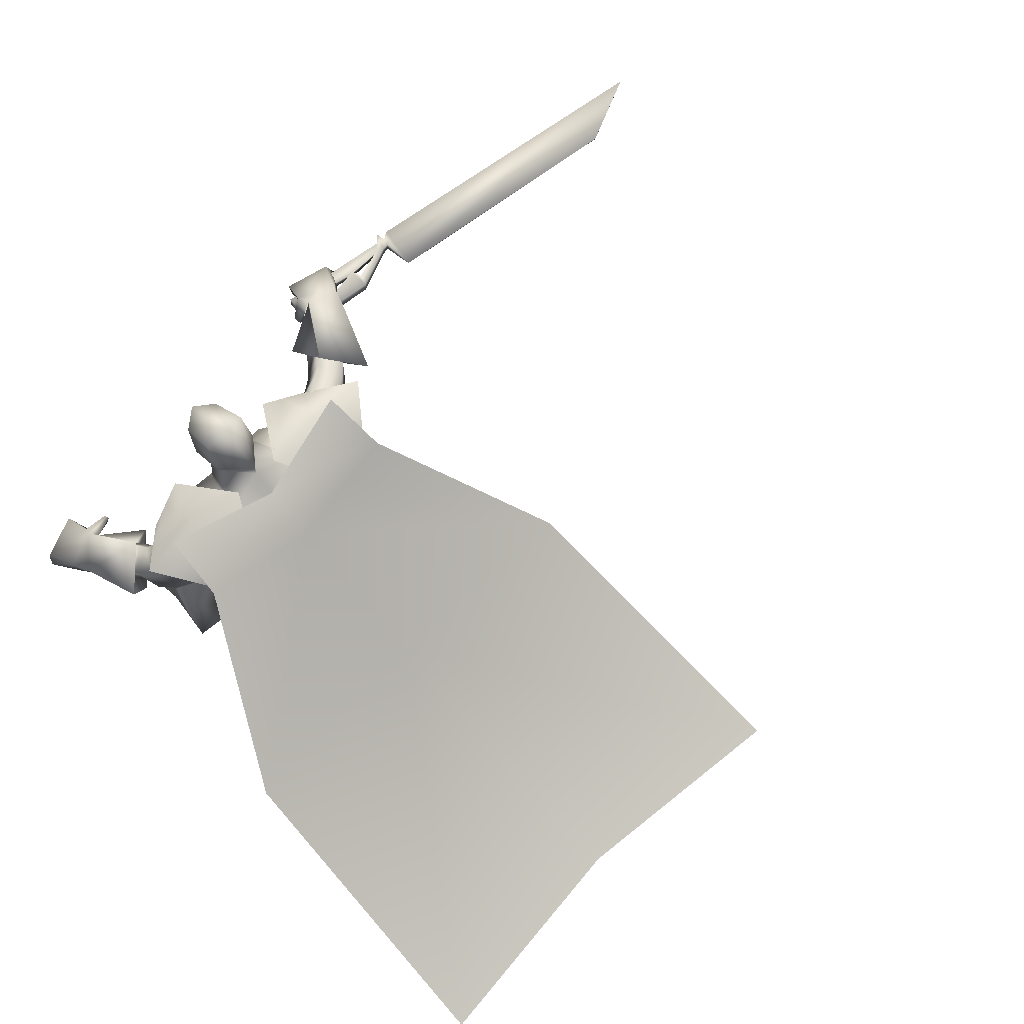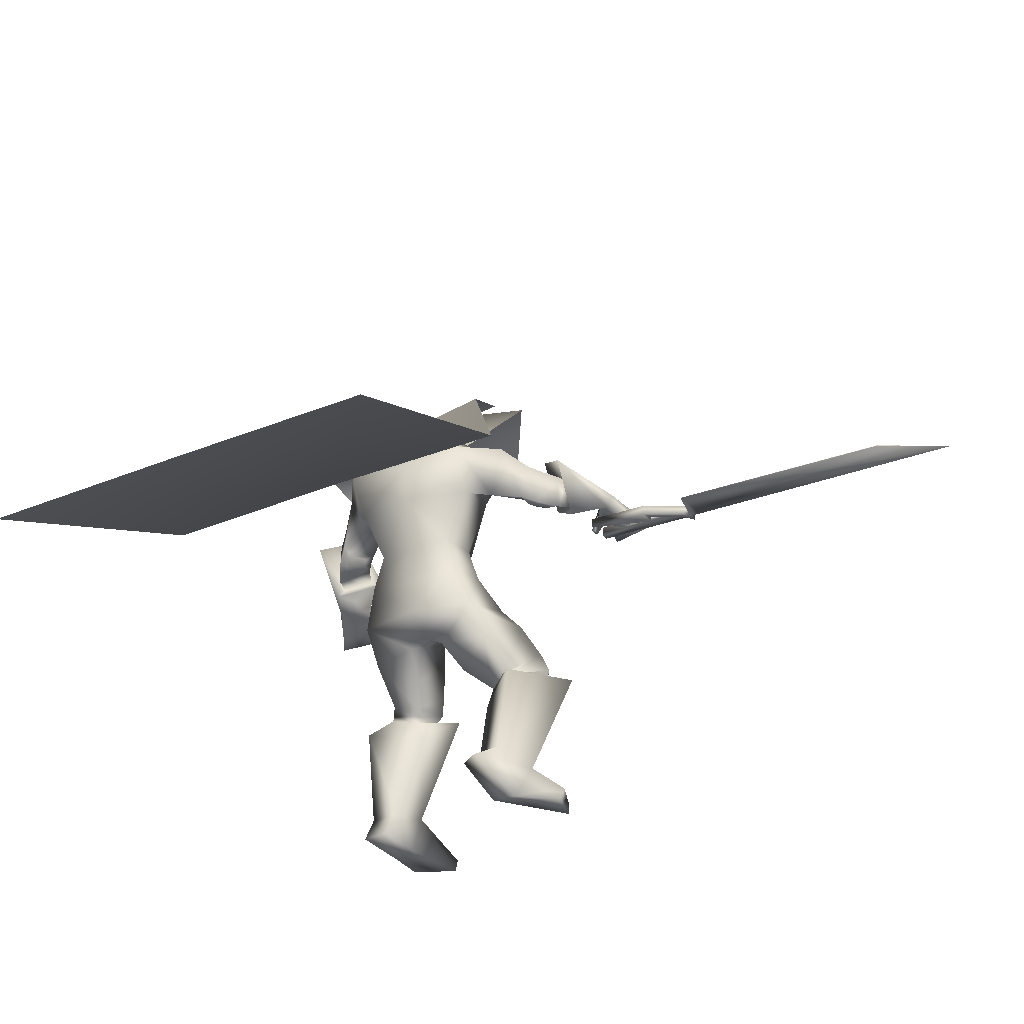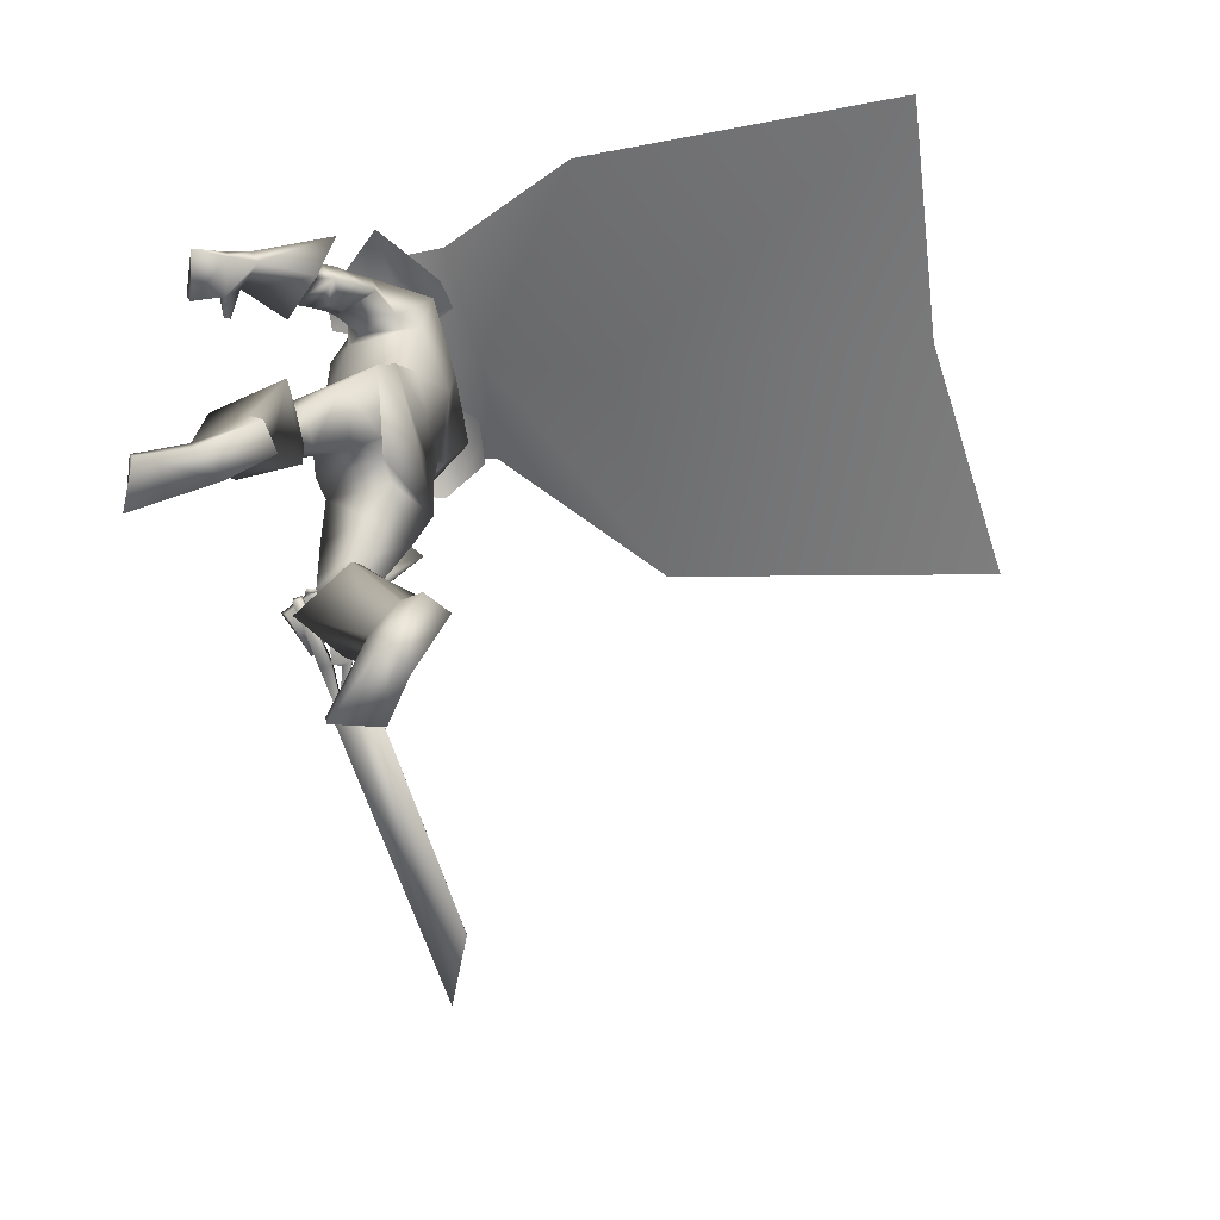
<metadata>
{"format":"obj","ext":"obj","renderer":"f3d","projection":"perspective","resolution":1024,"background":"white","views":[{"elev":70.9,"azim":133.0,"up":"+Y"},{"elev":-27.9,"azim":-154.4,"up":"+Y"},{"elev":-69.5,"azim":99.7,"up":"+Y"}]}
</metadata>
<code>
o Cube_Cube.001
v 0.3583 0.5208 -0.2396
v -0.02047 0.5297 -0.252
v 0.3485 0.5172 0.1515
v -0.04892 0.5386 0.1318
v 0.472 0.4193 -0.2276
v -0.145 0.441 -0.2519
v 0.4818 0.4035 0.1311
v -0.1909 0.4398 0.09764
v 0.2437 0.62 -0.06227
v 0.08688 0.6285 -0.07007
v 0.6305 0.6029 -0.0369
v -0.3001 0.653 -0.08318
v 0.5168 0.6653 -0.04591
v -0.1801 0.7028 -0.08056
v 0.1676 0.6023 -0.1368
v 0.539 0.5902 -0.2417
v -0.1907 0.6295 -0.278
v 0.1715 0.5276 -0.2958
v 0.8475 0.05098 -0.711
v -0.5073 0.1239 -0.7784
v 0.1701 0.1167 -0.7131
v 0.9321 -0.3253 -1.696
v -0.5338 -0.2463 -1.769
v 0.1987 -0.2314 -1.664
v -0.4439 0.2765 0.4248
v -0.439 0.2772 0.3961
v -0.6804 0.2653 0.3842
v -0.6736 0.2662 0.3441
v -0.4285 0.2789 0.3104
v -0.8169 0.2588 0.3606
v -0.8428 0.2572 0.3881
v -0.6827 0.2662 0.3096
v -0.6701 0.2673 0.2745
v -0.8015 0.2599 0.3418
v -0.819 0.2592 0.3293
v -0.846 0.2575 0.3533
v -0.8412 0.258 0.3329
v -0.8804 0.2733 0.3765
v -0.8459 0.277 0.2308
v -1.939 0.2231 0.189
v -1.691 0.2368 0.09159
v -1.691 0.2387 0.09161
v -1.939 0.225 0.1891
v -0.846 0.2789 0.2309
v -0.8805 0.2751 0.3766
v -0.8431 0.2954 0.3334
v -0.8479 0.2949 0.3538
v -0.8209 0.2966 0.3298
v -0.8034 0.2973 0.3423
v -0.672 0.3047 0.275
v -0.6845 0.3036 0.3102
v -0.8447 0.2946 0.3887
v -0.8187 0.2962 0.3611
v -0.4303 0.3163 0.3109
v -0.6754 0.3036 0.3446
v -0.6823 0.3027 0.3847
v -0.4408 0.3146 0.3966
v -0.4457 0.3139 0.4253
v 0.2975 0.5943 -0.0869
v 0.0228 0.6017 -0.09372
v 0.1602 0.5664 -0.1284
v 0.2465 0.503 0.07807
v 0.06076 0.508 0.07346
v 0.1518 0.4681 0.1081
v 0.4097 0.4746 -0.1892
v -0.07758 0.4738 -0.2092
v 0.3895 0.5149 0.03833
v -0.07605 0.5541 0.003218
v 0.1625 0.4353 -0.2146
v 0.154 0.2886 -0.2028
v 0.3689 0.2907 -0.15
v -0.07323 0.301 -0.1427
v 0.2883 0.3547 0.1533
v -0.006951 0.3706 0.1386
v 0.1401 0.3685 0.1342
v 0.3394 0.3249 0.08396
v -0.06334 0.3589 0.08253
v 0.2125 0.1614 0.171
v 0.04558 0.1704 0.1627
v 0.1287 0.1736 0.1828
v 0.2983 0.09001 0.007394
v -0.03081 0.1077 -0.008974
v 0.1407 0.09626 -0.1423
v 0.2833 0.09145 -0.1347
v -0.001766 0.1068 -0.1489
v 0.5609 0.3412 0.03118
v -0.2834 0.4446 0.008642
v 0.529 0.3117 0.124
v -0.2733 0.4518 0.1104
v 0.5172 0.2285 -0.04894
v -0.2636 0.3021 -0.009957
v 0.4586 0.2415 0.09172
v -0.2222 0.3618 0.1246
v 0.6258 0.2572 0.1113
v -0.3824 0.4127 0.09351
v 0.5587 0.2737 0.164
v -0.327 0.4352 0.1566
v 0.5957 0.1406 0.05545
v -0.3713 0.2806 0.0856
v 0.5009 0.2 0.1408
v -0.2862 0.3494 0.1742
v 0.546 0.2889 0.1381
v -0.3014 0.4402 0.1306
v 0.5952 0.2951 0.06129
v -0.3326 0.4245 0.04556
v 0.5591 0.1795 -0.005414
v -0.3183 0.2869 0.03313
v 0.4821 0.2168 0.1105
v -0.2556 0.3522 0.1466
v 0.69 0.2983 0.04491
v -0.4171 0.4381 0.002096
v 0.5632 0.3567 0.1532
v -0.3076 0.5086 0.1214
v 0.6202 0.09323 0.09985
v -0.4165 0.2566 0.1324
v 0.4861 0.1761 0.2274
v -0.2981 0.3552 0.2643
v 0.08667 -0.05208 0.1505
v 0.3088 0.001465 0.06483
v -0.06026 -0.005531 0.01787
v 0.1603 -0.03175 -0.1161
v 0.3443 -0.01432 -0.09445
v -0.02976 -0.02559 -0.1384
v 0.1648 -0.1796 0.1775
v 0.01316 -0.1783 0.1707
v 0.07189 -0.142 0.1933
v 0.2005 -0.2839 -0.04546
v 0.06378 -0.2873 -0.04504
v 0.1299 -0.2505 -0.03219
v 0.3899 -0.1728 -0.06187
v -0.09151 -0.1826 -0.1335
v 0.1589 -0.1664 -0.1278
v 0.3188 -0.3252 0.3101
v -0.2628 -0.3131 0.1704
v 0.2101 -0.3805 0.2604
v -0.1523 -0.3721 0.2109
v 0.2534 -0.4595 0.1271
v -0.09592 -0.4581 0.08711
v 0.3638 -0.4329 0.1334
v -0.1791 -0.4301 0.01493
v 0.1999 -0.2553 0.2484
v -0.1042 -0.249 0.2063
v 0.3224 -0.2054 0.2451
v -0.1967 -0.2001 0.1325
v 0.3853 -0.2983 0.02957
v -0.1281 -0.3016 -0.07497
v 0.3537 -0.4517 0.3136
v -0.2891 -0.4615 0.1309
v 0.2574 -0.4943 0.2656
v -0.1831 -0.4955 0.1621
v 0.2809 -0.5119 0.1433
v -0.1059 -0.4711 0.06589
v 0.3771 -0.4858 0.1487
v -0.1778 -0.4391 0.004411
v 0.2179 -0.4487 0.2691
v -0.1668 -0.4482 0.2095
v 0.3547 -0.3922 0.3247
v -0.3043 -0.3938 0.1546
v 0.2475 -0.4918 0.1504
v -0.1017 -0.4724 0.1066
v 0.3815 -0.4584 0.1622
v -0.2052 -0.4346 0.02258
v 0.3143 -0.3966 0.3344
v -0.2828 -0.4015 0.1891
v 0.2443 -0.4299 0.3009
v -0.2085 -0.4329 0.2135
v 0.2768 -0.4612 0.3052
v -0.2307 -0.475 0.1807
v 0.3117 -0.4458 0.3226
v -0.2692 -0.4627 0.1694
v 0.2386 -0.3706 0.2948
v -0.1962 -0.36 0.216
v 0.2888 -0.345 0.3178
v -0.2472 -0.3328 0.1973
v 0.4538 -0.9867 0.3527
v -0.271 -0.9841 -0.08809
v 0.3519 -0.9827 0.2915
v -0.162 -0.9685 -0.04279
v 0.3932 -0.9524 0.1399
v -0.09034 -0.8473 -0.1477
v 0.4915 -0.9577 0.1561
v -0.1646 -0.8475 -0.2143
v 0.1928 -0.4424 0.3687
v -0.2253 -0.4853 0.287
v 0.3898 -0.4027 0.4089
v -0.3915 -0.4421 0.1751
v 0.2451 -0.5744 0.1476
v -0.0742 -0.5348 0.07787
v 0.4841 -0.5287 0.1464
v -0.2387 -0.4689 -0.08879
v 0.3272 -0.8517 0.311
v -0.1871 -0.8497 0.02269
v 0.4304 -0.8436 0.3833
v -0.308 -0.8563 -0.01244
v 0.3623 -0.8708 0.1741
v -0.1189 -0.8062 -0.07316
v 0.4857 -0.8655 0.2087
v -0.2255 -0.8025 -0.1442
v 0.4545 -0.942 0.5288
v -0.4217 -0.942 0.0205
v 0.3003 -0.9435 0.5761
v -0.3719 -0.9436 0.1739
v 0.3082 -0.9864 0.5739
v -0.3747 -0.9864 0.1662
v 0.4601 -0.9877 0.5117
v -0.4109 -0.9877 0.006148
v 0.7711 0.06536 0.4456
v -0.621 0.3188 0.4226
v 0.6302 0.07822 0.4932
v -0.4819 0.297 0.4723
v 0.7808 0.01664 0.4333
v -0.6395 0.2752 0.4035
v 0.62 0.04689 0.479
v -0.4775 0.2665 0.4539
v 0.6315 0.1686 0.367
v -0.4612 0.4069 0.339
v 0.7208 0.1286 0.2832
v -0.544 0.3725 0.2588
v 0.6958 0.08254 0.2594
v -0.5209 0.3196 0.2482
v 0.608 0.1502 0.3425
v -0.4545 0.3839 0.3373
v 0.4635 0.4207 0.06839
v -0.1731 0.5105 0.03452
v 0.5102 0.4488 -0.01462
v -0.1988 0.5094 -0.06138
v 0.4178 0.2908 -0.08965
v -0.1462 0.3192 -0.04684
v 0.3689 0.3304 0.04098
v -0.1052 0.3998 0.06647
v 0.4924 0.1951 0.07748
v -0.2656 0.3215 0.1211
v 0.5291 0.1772 0.02264
v -0.2955 0.2904 0.0674
v 0.5081 0.1818 0.09911
v -0.2883 0.3193 0.1394
v 0.5499 0.156 0.05895
v -0.3251 0.2885 0.09793
v 0.4772 0.2138 0.06041
v -0.2437 0.3278 0.1028
v 0.5041 0.2069 -0.001127
v -0.2634 0.3009 0.0441
v 0.2062 -0.03271 0.1101
v 0.01095 -0.03568 0.09897
v 0.3101 -0.1125 0.1882
v -0.1161 -0.1155 0.1229
v 0.5723 0.231 0.2225
v -0.364 0.4185 0.2181
v 0.6431 0.2117 0.1565
v -0.4205 0.3894 0.1427
v 0.61 0.1297 0.1323
v -0.4049 0.2999 0.1544
v 0.5321 0.178 0.2058
v -0.336 0.3571 0.2304
v 0.6217 0.118 0.4035
v -0.4562 0.3587 0.3935
v 0.7388 0.09519 0.3499
v -0.5755 0.3476 0.3295
v 0.733 0.04451 0.3367
v -0.5743 0.2994 0.3141
v 0.6056 0.09549 0.3828
v -0.4578 0.3352 0.3869
v 0.5453 0.07351 0.3841
v -0.4248 0.2802 0.3771
v 0.5494 0.07704 0.3976
v -0.4112 0.2849 0.3748
v 0.5358 0.09965 0.3824
v -0.4271 0.2797 0.3493
v 0.5395 0.1033 0.3972
v -0.4122 0.2842 0.3468
v 0.1552 0.6107 -0.05219
v 0.2185 0.6141 0.0479
v 0.09201 0.6141 0.0479
v 0.1552 0.6699 -0.05759
v 0.2364 0.6358 0.03915
v 0.07402 0.6358 0.03915
v 0.2294 0.7686 0.06776
v 0.08107 0.7686 0.06776
v 0.1552 0.7856 0.06182
v 0.219 0.5419 0.1069
v 0.09144 0.5419 0.1069
v 0.1552 0.5011 0.1231
v 0.2185 0.7086 0.1843
v 0.09193 0.7086 0.1843
v 0.1552 0.7266 0.227
v 0.2296 0.5717 0.1608
v 0.08087 0.5717 0.1608
v 0.1552 0.541 0.2058
v 0.4151 0.4604 0.1413
v 0.4151 0.4701 -0.2336
v 0.4394 0.6557 -0.04851
v -0.1199 0.4892 0.1147
v -0.08276 0.4854 -0.252
v -0.1043 0.685 -0.07555
v 0.005209 -0.3818 0.03361
v 0.207 -0.3799 0.03569
f 15 13 16
f 15 16 18
f 17 14 15
f 17 15 18
f 18 16 19
f 18 19 21
f 20 17 18
f 20 18 21
f 21 19 22
f 21 22 24
f 23 20 21
f 23 21 24
f 28 32 33
f 28 33 29
f 34 30 31
f 34 31 35
f 27 30 34
f 27 34 28
f 32 34 35
f 32 35 33
f 35 31 36
f 35 36 37
f 37 36 38
f 37 38 39
f 39 38 40
f 39 40 41
f 39 41 42
f 39 42 44
f 41 40 43
f 41 43 42
f 40 38 45
f 40 45 43
f 37 39 44
f 37 44 46
f 38 36 47
f 38 47 45
f 35 37 46
f 35 46 48
f 36 31 52
f 36 52 47
f 33 35 48
f 33 48 50
f 34 32 51
f 34 51 49
f 28 34 49
f 28 49 55
f 30 27 56
f 30 56 53
f 29 33 50
f 29 50 54
f 32 28 55
f 32 55 51
f 31 30 53
f 31 53 52
f 25 26 57
f 25 57 58
f 50 51 55
f 50 55 54
f 52 53 49
f 52 49 48
f 49 53 56
f 49 56 55
f 48 49 51
f 50 48 51
f 47 52 48
f 47 48 46
f 45 47 46
f 45 46 44
f 43 45 44
f 43 44 42
f 28 29 54
f 28 54 55
f 25 58 56
f 25 56 27
f 55 56 58
f 55 58 57
f 26 28 55
f 26 55 57
f 25 27 28
f 25 28 26
f 59 62 67
f 59 67 65
f 68 63 60
f 68 60 66
f 59 65 69
f 59 69 61
f 69 66 60
f 69 60 61
f 69 65 71
f 69 71 70
f 72 66 69
f 72 69 70
f 62 64 75
f 62 75 73
f 75 64 63
f 75 63 74
f 67 62 73
f 67 73 76
f 74 63 68
f 74 68 77
f 73 75 80
f 73 80 78
f 80 75 74
f 80 74 79
f 76 73 78
f 76 78 81
f 79 74 77
f 79 77 82
f 70 71 84
f 70 84 83
f 85 72 70
f 85 70 83
f 71 76 81
f 71 81 84
f 82 77 72
f 82 72 85
f 88 102 104
f 88 104 86
f 105 103 89
f 105 89 87
f 102 96 94
f 102 94 104
f 95 97 103
f 95 103 105
f 92 108 102
f 92 102 88
f 103 109 93
f 103 93 89
f 108 100 96
f 108 96 102
f 97 101 109
f 97 109 103
f 83 84 122
f 83 122 121
f 123 85 83
f 123 83 121
f 84 81 119
f 84 119 122
f 120 82 85
f 120 85 123
f 124 126 129
f 124 129 127
f 129 126 125
f 129 125 128
f 122 130 132
f 122 132 121
f 132 131 123
f 132 123 121
f 130 127 129
f 130 129 132
f 129 128 131
f 129 131 132
f 141 135 133
f 141 133 143
f 134 136 142
f 134 142 144
f 143 133 139
f 143 139 145
f 140 134 144
f 140 144 146
f 137 159 155
f 137 155 135
f 156 160 138
f 156 138 136
f 159 151 149
f 159 149 155
f 150 152 160
f 150 160 156
f 139 161 159
f 139 159 137
f 160 162 140
f 160 140 138
f 161 153 151
f 161 151 159
f 152 154 162
f 152 162 160
f 133 157 161
f 133 161 139
f 162 158 134
f 162 134 140
f 157 147 153
f 157 153 161
f 154 148 158
f 154 158 162
f 157 133 173
f 157 173 163
f 174 134 158
f 174 158 164
f 147 157 163
f 147 163 169
f 164 158 148
f 164 148 170
f 135 155 165
f 135 165 171
f 166 156 136
f 166 136 172
f 155 149 167
f 155 167 165
f 168 150 156
f 168 156 166
f 149 147 169
f 149 169 167
f 170 148 150
f 170 150 168
f 133 135 171
f 133 171 173
f 172 136 134
f 172 134 174
f 171 165 163
f 171 163 173
f 164 166 172
f 164 172 174
f 165 167 169
f 165 169 163
f 170 168 166
f 170 166 164
f 149 183 185
f 149 185 147
f 186 184 150
f 186 150 148
f 151 187 183
f 151 183 149
f 184 188 152
f 184 152 150
f 153 189 187
f 153 187 151
f 188 190 154
f 188 154 152
f 147 185 189
f 147 189 153
f 190 186 148
f 190 148 154
f 175 177 179
f 175 179 181
f 180 178 176
f 180 176 182
f 183 191 193
f 183 193 185
f 194 192 184
f 194 184 186
f 187 195 191
f 187 191 183
f 192 196 188
f 192 188 184
f 195 179 177
f 195 177 191
f 178 180 196
f 178 196 192
f 189 197 195
f 189 195 187
f 196 198 190
f 196 190 188
f 197 181 179
f 197 179 195
f 180 182 198
f 180 198 196
f 185 193 197
f 185 197 189
f 198 194 186
f 198 186 190
f 193 175 181
f 193 181 197
f 182 176 194
f 182 194 198
f 193 191 201
f 193 201 199
f 202 192 194
f 202 194 200
f 175 193 199
f 175 199 205
f 200 194 176
f 200 176 206
f 191 177 203
f 191 203 201
f 204 178 192
f 204 192 202
f 177 175 205
f 177 205 203
f 206 176 178
f 206 178 204
f 201 203 205
f 201 205 199
f 206 204 202
f 206 202 200
f 207 209 213
f 207 213 211
f 214 210 208
f 214 208 212
f 112 215 217
f 112 217 110
f 218 216 113
f 218 113 111
f 110 217 219
f 110 219 114
f 220 218 111
f 220 111 115
f 114 219 221
f 114 221 116
f 222 220 115
f 222 115 117
f 67 223 225
f 67 225 65
f 226 224 68
f 226 68 66
f 223 88 86
f 223 86 225
f 87 89 224
f 87 224 226
f 65 225 227
f 65 227 71
f 228 226 66
f 228 66 72
f 225 86 90
f 225 90 227
f 91 87 226
f 91 226 228
f 76 229 223
f 76 223 67
f 224 230 77
f 224 77 68
f 229 92 88
f 229 88 223
f 89 93 230
f 89 230 224
f 71 227 229
f 71 229 76
f 230 228 72
f 230 72 77
f 227 90 92
f 227 92 229
f 93 91 228
f 93 228 230
f 86 104 106
f 86 106 90
f 107 105 87
f 107 87 91
f 94 98 106
f 94 106 104
f 107 99 95
f 107 95 105
f 108 92 239
f 108 239 231
f 240 93 109
f 240 109 232
f 100 108 231
f 100 231 235
f 232 109 101
f 232 101 236
f 106 98 237
f 106 237 233
f 238 99 107
f 238 107 234
f 90 106 233
f 90 233 241
f 234 107 91
f 234 91 242
f 98 100 235
f 98 235 237
f 236 101 99
f 236 99 238
f 92 90 241
f 92 241 239
f 242 91 93
f 242 93 240
f 241 233 231
f 241 231 239
f 232 234 242
f 232 242 240
f 233 237 235
f 233 235 231
f 236 238 234
f 236 234 232
f 78 80 118
f 78 118 243
f 118 80 79
f 118 79 244
f 78 243 119
f 78 119 81
f 120 244 79
f 120 79 82
f 118 126 124
f 118 124 243
f 125 126 118
f 125 118 244
f 124 141 143
f 124 143 245
f 144 142 125
f 144 125 246
f 119 243 124
f 119 124 245
f 125 244 120
f 125 120 246
f 119 245 130
f 119 130 122
f 131 246 120
f 131 120 123
f 130 245 143
f 130 143 145
f 144 246 131
f 144 131 146
f 96 247 249
f 96 249 94
f 250 248 97
f 250 97 95
f 247 112 110
f 247 110 249
f 111 113 248
f 111 248 250
f 94 249 251
f 94 251 98
f 252 250 95
f 252 95 99
f 249 110 114
f 249 114 251
f 115 111 250
f 115 250 252
f 100 253 247
f 100 247 96
f 248 254 101
f 248 101 97
f 253 116 112
f 253 112 247
f 113 117 254
f 113 254 248
f 98 251 253
f 98 253 100
f 254 252 99
f 254 99 101
f 251 114 116
f 251 116 253
f 117 115 252
f 117 252 254
f 112 116 221
f 112 221 215
f 222 117 113
f 222 113 216
f 215 255 257
f 215 257 217
f 258 256 216
f 258 216 218
f 255 209 207
f 255 207 257
f 208 210 256
f 208 256 258
f 217 257 259
f 217 259 219
f 260 258 218
f 260 218 220
f 257 207 211
f 257 211 259
f 212 208 258
f 212 258 260
f 261 213 209
f 261 209 255
f 210 214 262
f 210 262 256
f 219 259 261
f 219 261 221
f 262 260 220
f 262 220 222
f 259 211 213
f 259 213 261
f 214 212 260
f 214 260 262
f 261 255 265
f 261 265 263
f 266 256 262
f 266 262 264
f 221 261 263
f 221 263 267
f 264 262 222
f 264 222 268
f 255 215 269
f 255 269 265
f 270 216 256
f 270 256 266
f 215 221 267
f 215 267 269
f 268 222 216
f 268 216 270
f 267 263 265
f 267 265 269
f 266 264 268
f 266 268 270
f 286 280 272
f 286 272 275
f 273 281 287
f 273 287 276
f 271 274 275
f 271 275 272
f 276 274 271
f 276 271 273
f 286 275 277
f 286 277 283
f 278 276 287
f 278 287 284
f 277 275 274
f 277 274 279
f 274 276 278
f 274 278 279
f 283 277 279
f 283 279 285
f 279 278 284
f 279 284 285
f 288 282 280
f 288 280 286
f 281 282 288
f 281 288 287
f 286 283 285
f 286 285 288
f 285 284 287
f 285 287 288
f 62 280 282
f 62 282 64
f 282 281 63
f 282 63 64
f 59 272 280
f 59 280 62
f 281 273 60
f 281 60 63
f 59 61 271
f 59 271 272
f 271 61 60
f 271 60 273
f 290 1 9
f 290 9 291
f 291 11 5
f 291 5 290
f 3 289 291
f 3 291 9
f 289 7 11
f 289 11 291
f 12 294 293
f 12 293 6
f 294 10 2
f 294 2 293
f 8 292 294
f 8 294 12
f 292 4 10
f 292 10 294
f 128 295 146
f 128 146 131
f 138 140 146
f 138 146 295
f 125 142 295
f 125 295 128
f 136 138 295
f 136 295 142
f 127 130 145
f 127 145 296
f 137 296 145
f 137 145 139
f 135 141 296
f 135 296 137
f 124 127 296
f 124 296 141

</code>
